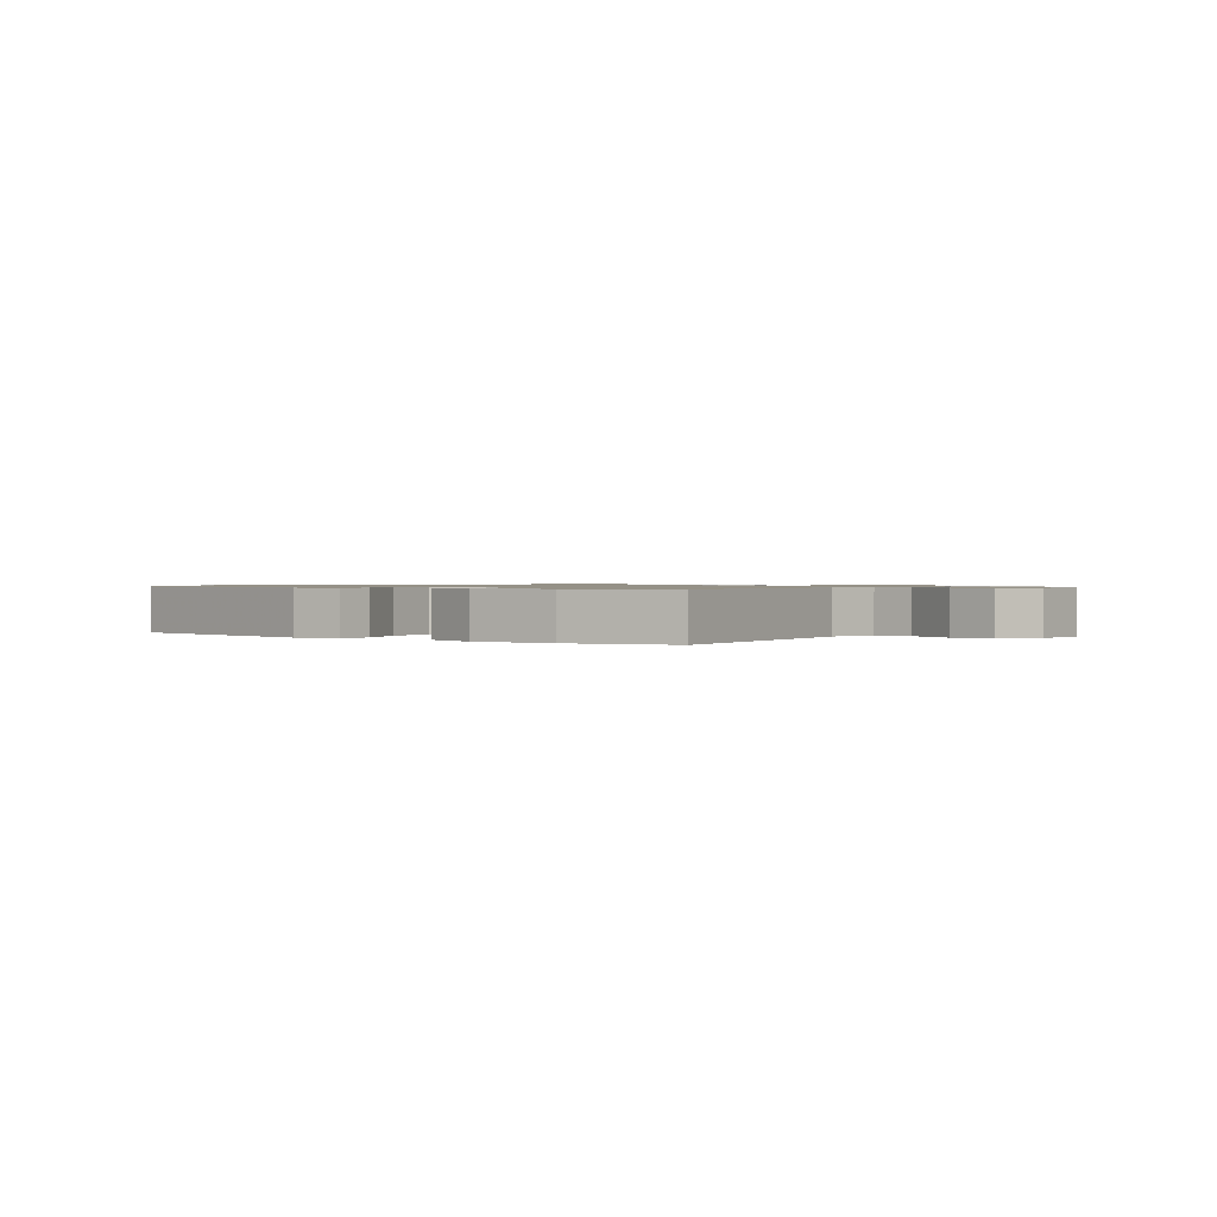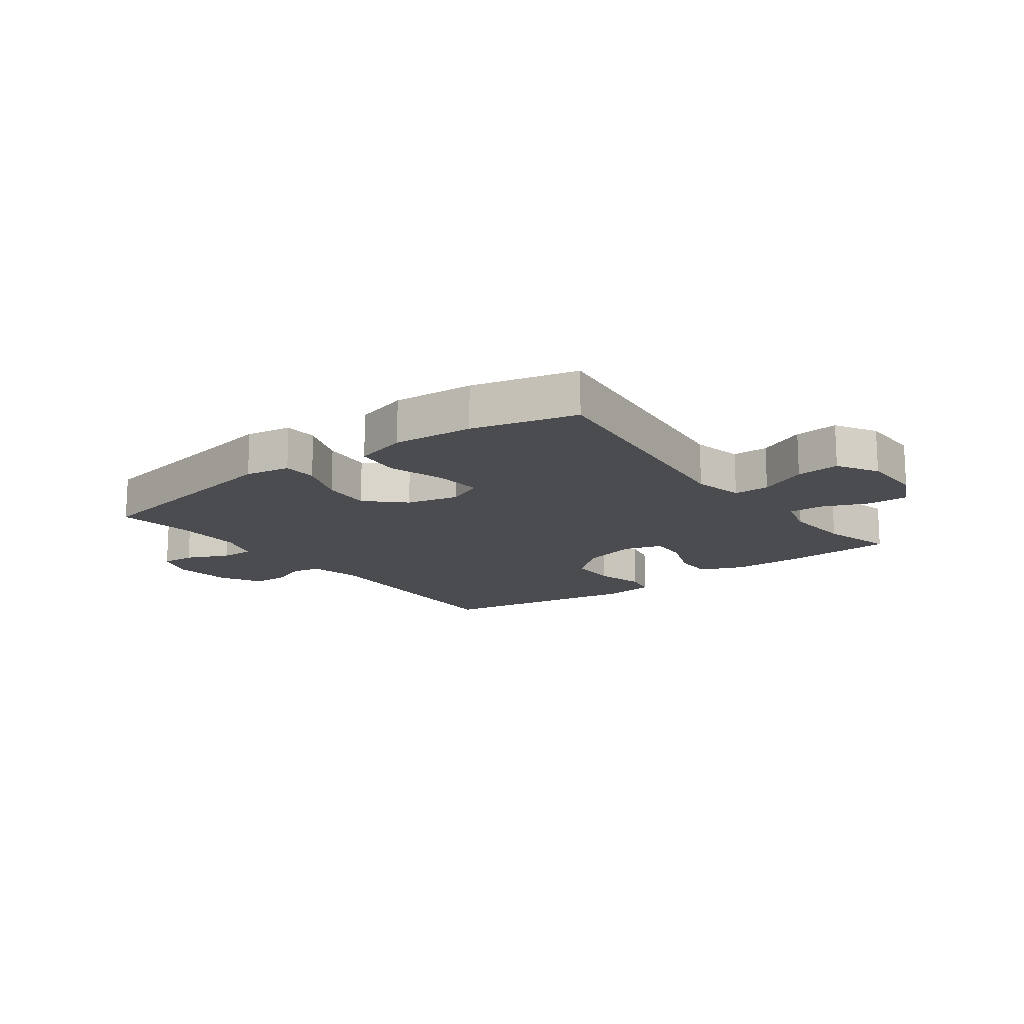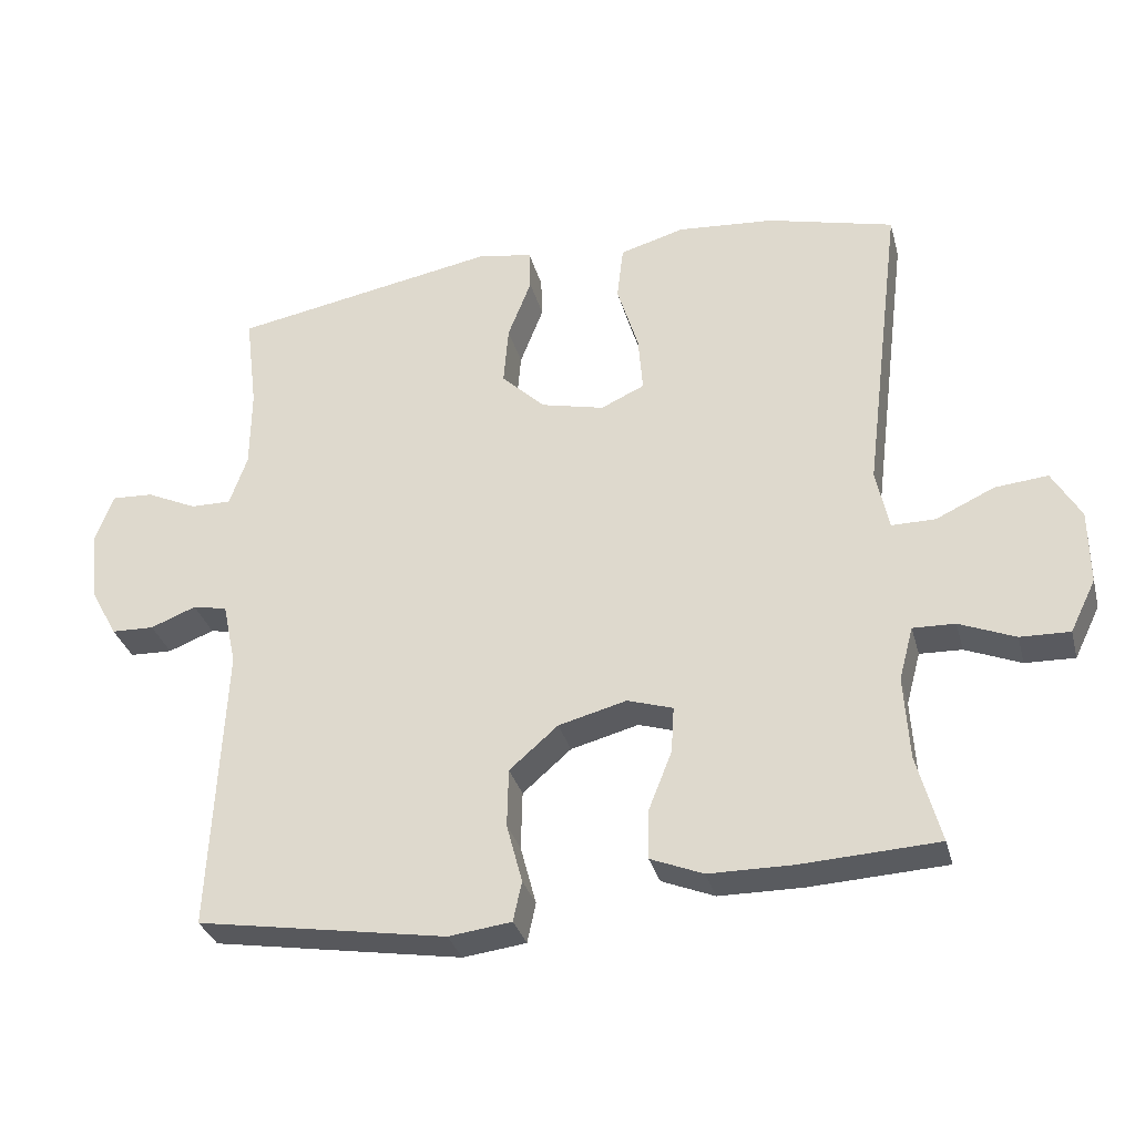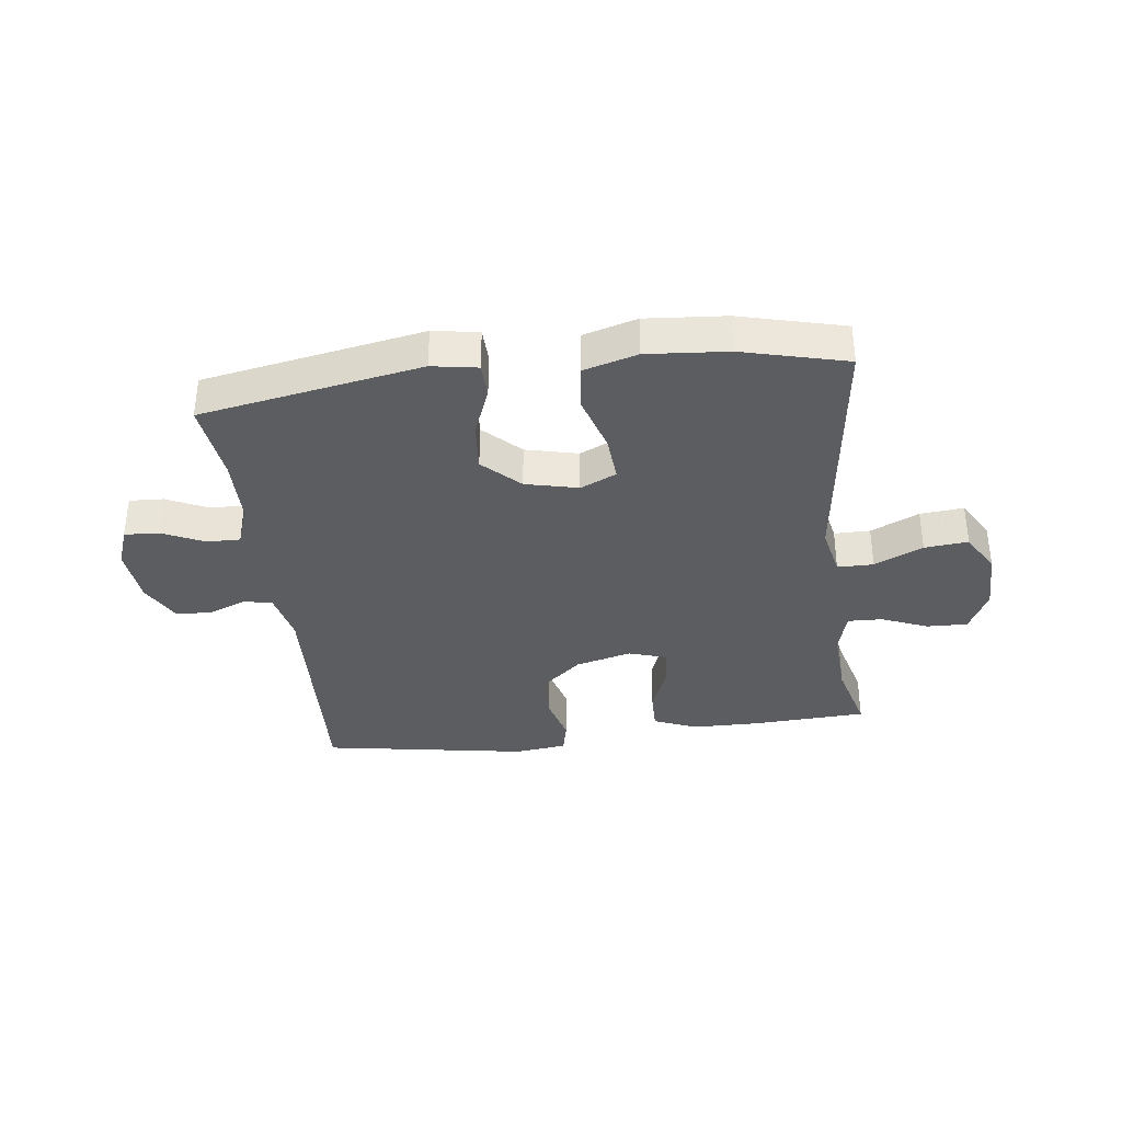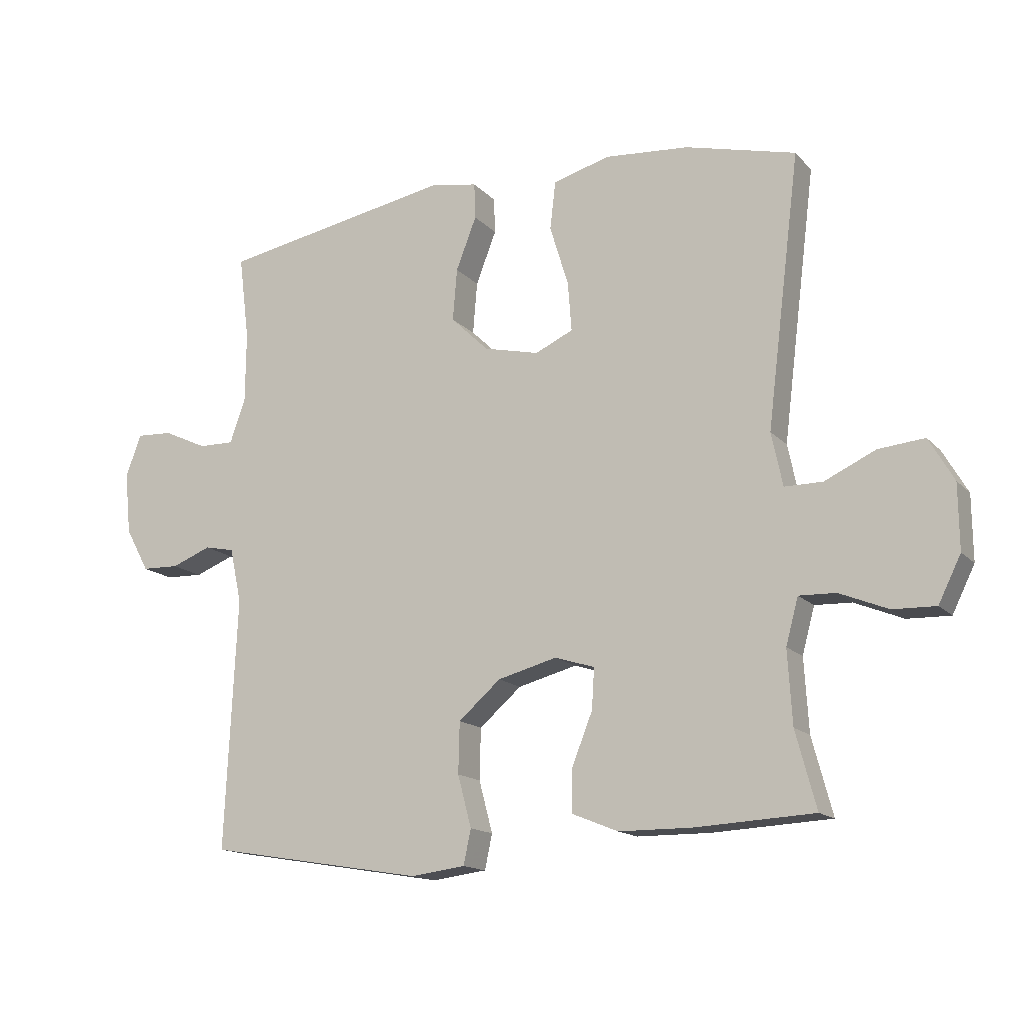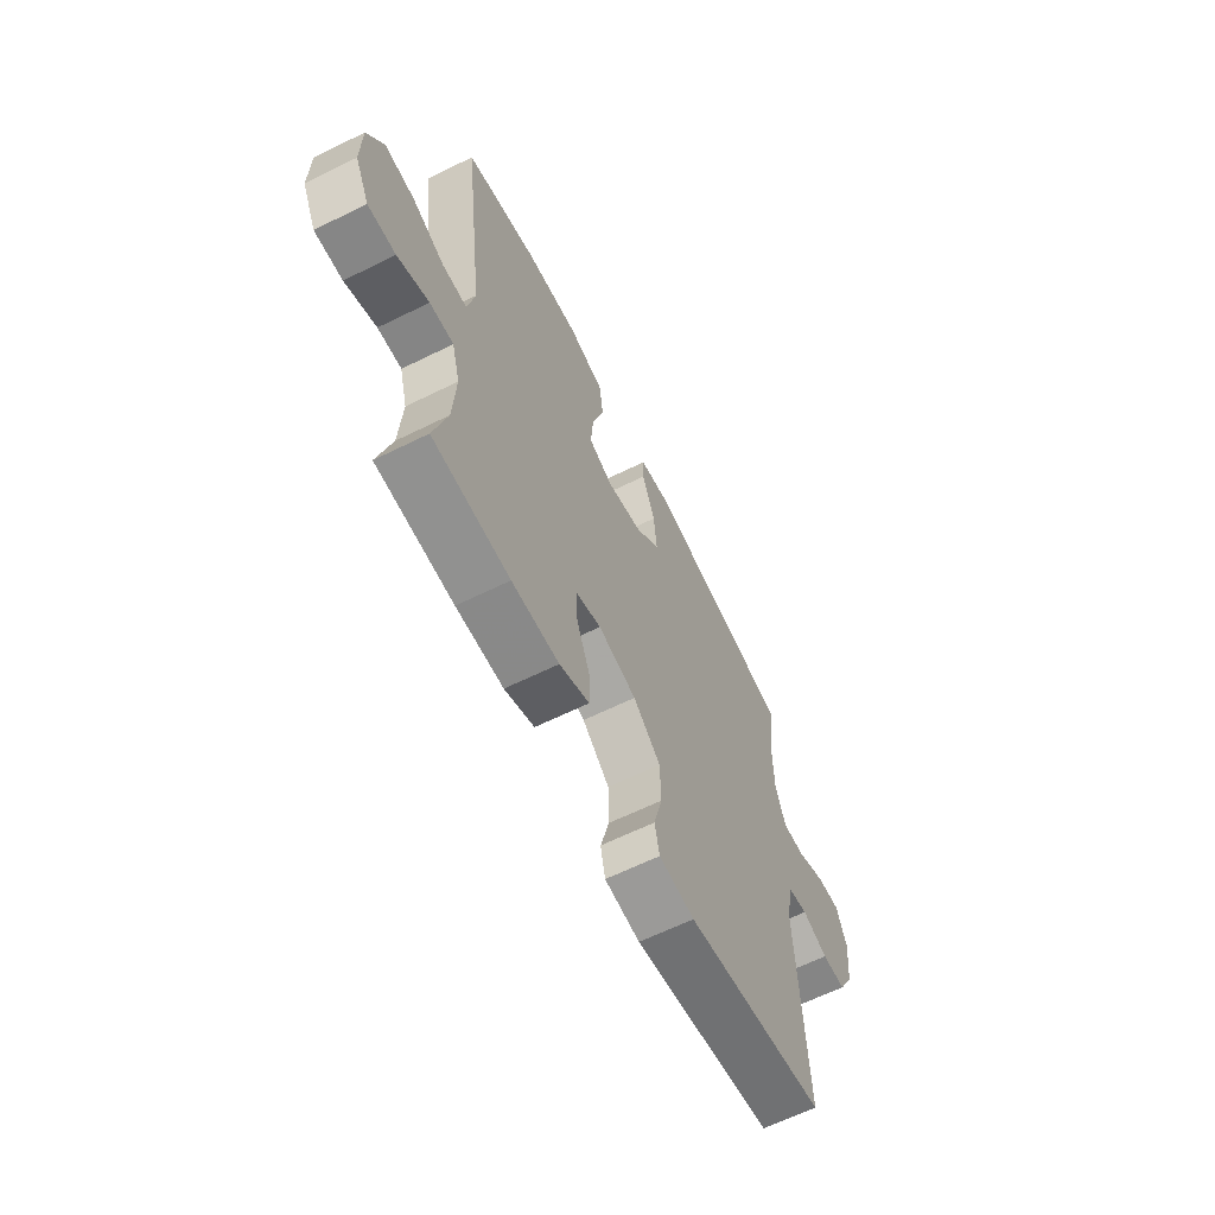
<metadata>
{"format":"obj","ext":"obj","renderer":"f3d","projection":"perspective","resolution":1024,"background":"white","views":[{"elev":0.9,"azim":37.0,"up":"+Y"},{"elev":-15.0,"azim":36.8,"up":"+Y"},{"elev":-32.2,"azim":14.4,"up":"+Z"},{"elev":-35.6,"azim":7.1,"up":"+Y"},{"elev":-15.0,"azim":26.8,"up":"+Z"},{"elev":-63.4,"azim":116.5,"up":"+Z"}]}
</metadata>
<code>
v 0.5 0.07 -0.5
v 0.309 0.07 -0.51
v 0.192 0.07 -0.509
v 0.118 0.07 -0.479
v 0.119 0.07 -0.41
v 0.152 0.07 -0.327
v 0.156 0.07 -0.262
v 0.092 0.07 -0.242
v -0.003 0.07 -0.267
v -0.071 0.07 -0.326
v -0.073 0.07 -0.408
v -0.051 0.07 -0.491
v -0.063 0.07 -0.547
v -0.151 0.07 -0.558
v -0.5 0.07 -0.5
v -0.481 0.07 -0.096
v -0.5 0.07 -0.008
v -0.548 0.07 0.002
v -0.612 0.07 -0.023
v -0.672 0.07 -0.021
v -0.71 0.07 0.049
v -0.72 0.07 0.148
v -0.695 0.07 0.216
v -0.637 0.07 0.213
v -0.566 0.07 0.18
v -0.509 0.07 0.179
v -0.484 0.07 0.25
v -0.483 0.07 0.364
v -0.5 0.07 0.5
v -0.127 0.07 0.568
v -0.05 0.07 0.555
v -0.048 0.07 0.497
v -0.081 0.07 0.412
v -0.088 0.07 0.328
v -0.027 0.07 0.269
v 0.062 0.07 0.248
v 0.123 0.07 0.276
v 0.117 0.07 0.355
v 0.087 0.07 0.453
v 0.096 0.07 0.53
v 0.187 0.07 0.556
v 0.323 0.07 0.545
v 0.5 0.07 0.5
v 0.446 0.07 0.065
v 0.464 0.07 -0.021
v 0.525 0.07 -0.021
v 0.607 0.07 0.017
v 0.681 0.07 0.024
v 0.721 0.07 -0.045
v 0.722 0.07 -0.149
v 0.686 0.07 -0.222
v 0.617 0.07 -0.22
v 0.539 0.07 -0.188
v 0.48 0.07 -0.186
v 0.46 0.07 -0.26
v 0.467 0.07 -0.377
v 0.5 0 -0.5
v 0.309 0 -0.51
v 0.192 0 -0.509
v 0.118 0 -0.479
v 0.119 0 -0.41
v 0.152 0 -0.327
v 0.156 0 -0.262
v 0.092 0 -0.242
v -0.003 0 -0.267
v -0.071 0 -0.326
v -0.073 0 -0.408
v -0.051 0 -0.491
v -0.063 0 -0.547
v -0.151 0 -0.558
v -0.5 0 -0.5
v -0.481 0 -0.096
v -0.5 0 -0.008
v -0.548 0 0.002
v -0.612 0 -0.023
v -0.672 0 -0.021
v -0.71 0 0.049
v -0.72 0 0.148
v -0.695 0 0.216
v -0.637 0 0.213
v -0.566 0 0.18
v -0.509 0 0.179
v -0.484 0 0.25
v -0.483 0 0.364
v -0.5 0 0.5
v -0.127 0 0.568
v -0.05 0 0.555
v -0.048 0 0.497
v -0.081 0 0.412
v -0.088 0 0.328
v -0.027 0 0.269
v 0.062 0 0.248
v 0.123 0 0.276
v 0.117 0 0.355
v 0.087 0 0.453
v 0.096 0 0.53
v 0.187 0 0.556
v 0.323 0 0.545
v 0.5 0 0.5
v 0.446 0 0.065
v 0.464 0 -0.021
v 0.525 0 -0.021
v 0.607 0 0.017
v 0.681 0 0.024
v 0.721 0 -0.045
v 0.722 0 -0.149
v 0.686 0 -0.222
v 0.617 0 -0.22
v 0.539 0 -0.188
v 0.48 0 -0.186
v 0.46 0 -0.26
v 0.467 0 -0.377
f 50 51 52 53
f 50 53 54
f 49 50 54
f 46 47 48 49
f 45 46 49 54
f 44 45 54 55
f 42 43 44
f 41 42 44 55
f 38 39 40 41
f 37 38 41 55
f 30 31 32 33
f 28 29 30 33
f 27 28 33 34
f 26 27 34 35
f 22 23 24 25
f 22 25 26
f 21 22 26
f 18 19 20 21
f 17 18 21 26
f 16 17 26 35
f 11 12 13 14
f 10 11 14 15
f 9 10 15 16
f 3 4 5 6
f 3 6 7
f 56 1 2 3
f 56 3 7
f 36 37 55 56
f 36 56 7
f 35 36 7 8
f 8 9 16 35
f 109 108 107 106
f 110 109 106
f 110 106 105
f 105 104 103 102
f 110 105 102 101
f 111 110 101 100
f 100 99 98
f 111 100 98 97
f 97 96 95 94
f 111 97 94 93
f 89 88 87 86
f 89 86 85 84
f 90 89 84 83
f 91 90 83 82
f 81 80 79 78
f 82 81 78
f 82 78 77
f 77 76 75 74
f 82 77 74 73
f 91 82 73 72
f 70 69 68 67
f 71 70 67 66
f 72 71 66 65
f 62 61 60 59
f 63 62 59
f 59 58 57 112
f 63 59 112
f 112 111 93 92
f 63 112 92
f 64 63 92 91
f 91 72 65 64
f 1 57 58 2
f 2 58 59 3
f 3 59 60 4
f 4 60 61 5
f 5 61 62 6
f 6 62 63 7
f 7 63 64 8
f 8 64 65 9
f 9 65 66 10
f 10 66 67 11
f 11 67 68 12
f 12 68 69 13
f 13 69 70 14
f 14 70 71 15
f 15 71 72 16
f 16 72 73 17
f 17 73 74 18
f 18 74 75 19
f 19 75 76 20
f 20 76 77 21
f 21 77 78 22
f 22 78 79 23
f 23 79 80 24
f 24 80 81 25
f 25 81 82 26
f 26 82 83 27
f 27 83 84 28
f 28 84 85 29
f 29 85 86 30
f 30 86 87 31
f 31 87 88 32
f 32 88 89 33
f 33 89 90 34
f 34 90 91 35
f 35 91 92 36
f 36 92 93 37
f 37 93 94 38
f 38 94 95 39
f 39 95 96 40
f 40 96 97 41
f 41 97 98 42
f 42 98 99 43
f 43 99 100 44
f 44 100 101 45
f 45 101 102 46
f 46 102 103 47
f 47 103 104 48
f 48 104 105 49
f 49 105 106 50
f 50 106 107 51
f 51 107 108 52
f 52 108 109 53
f 53 109 110 54
f 54 110 111 55
f 55 111 112 56
f 56 112 57 1

</code>
